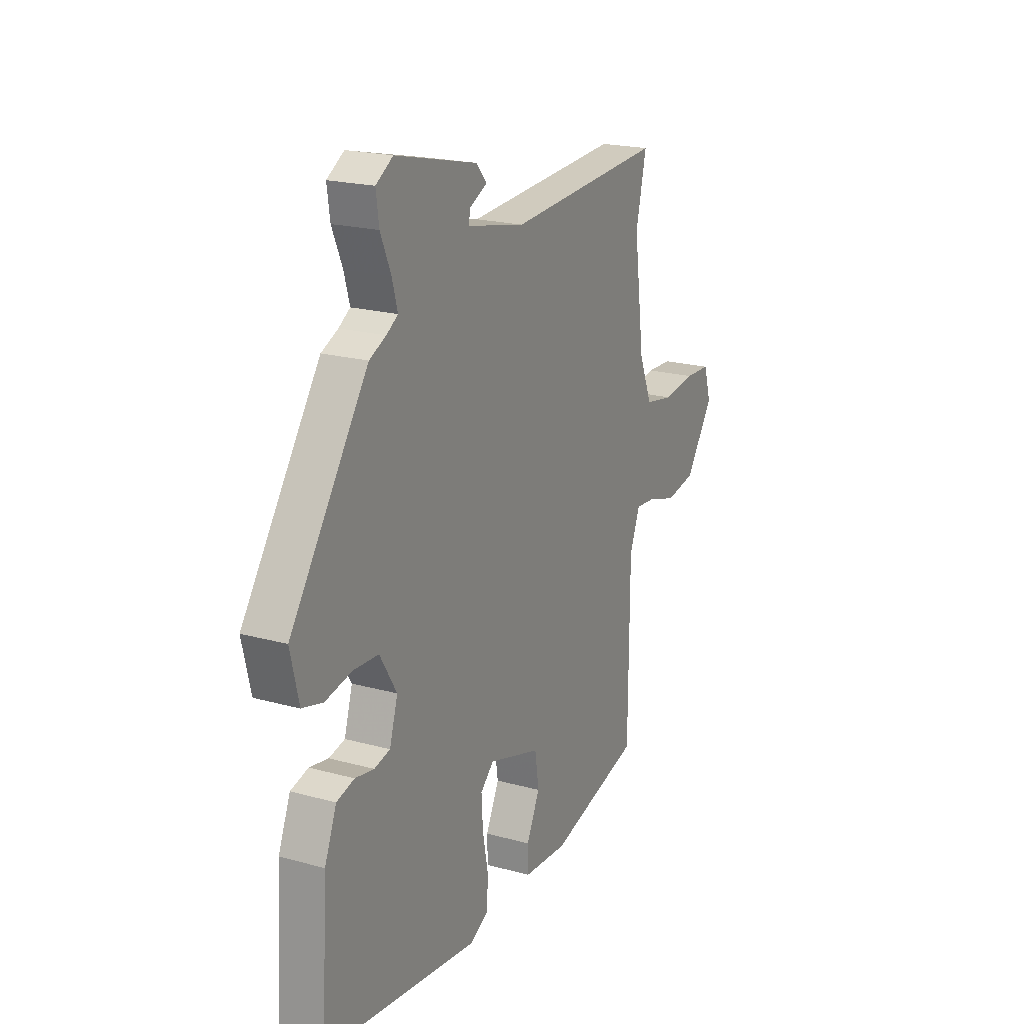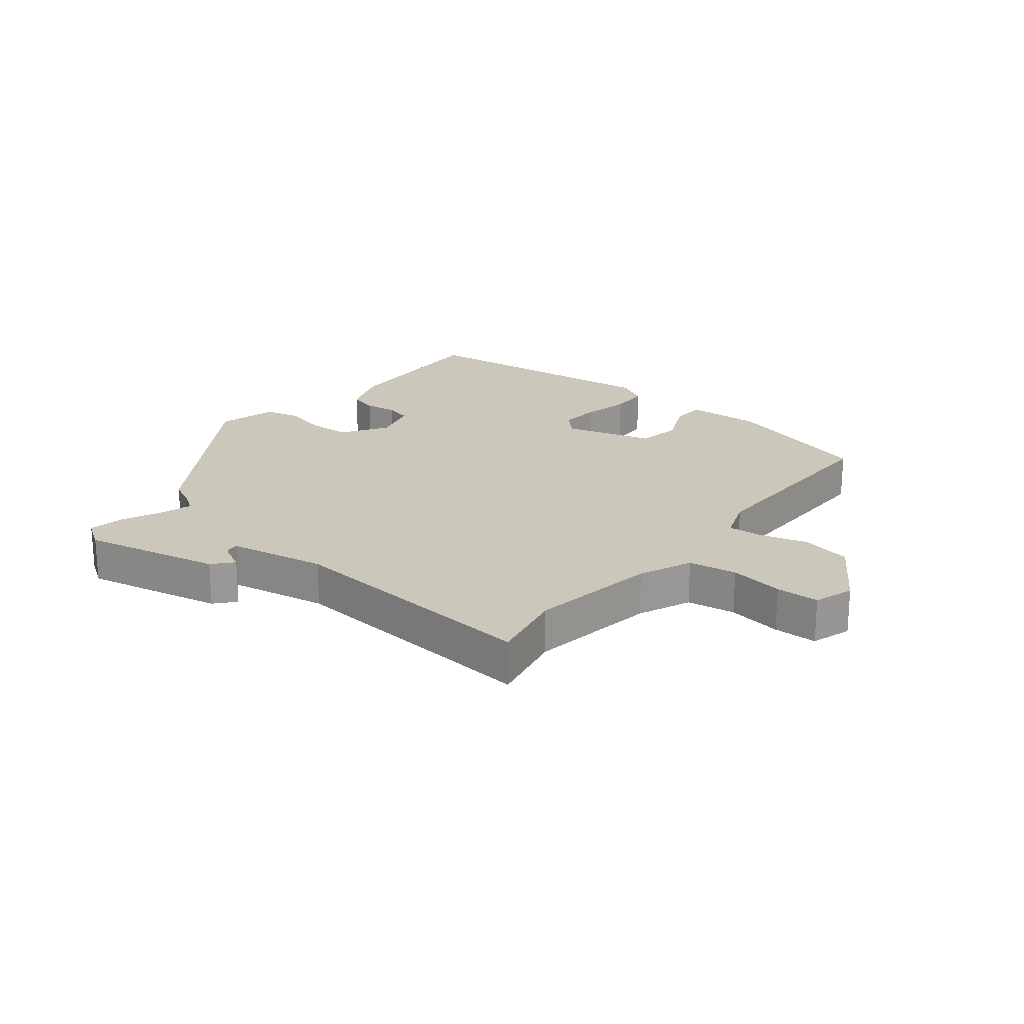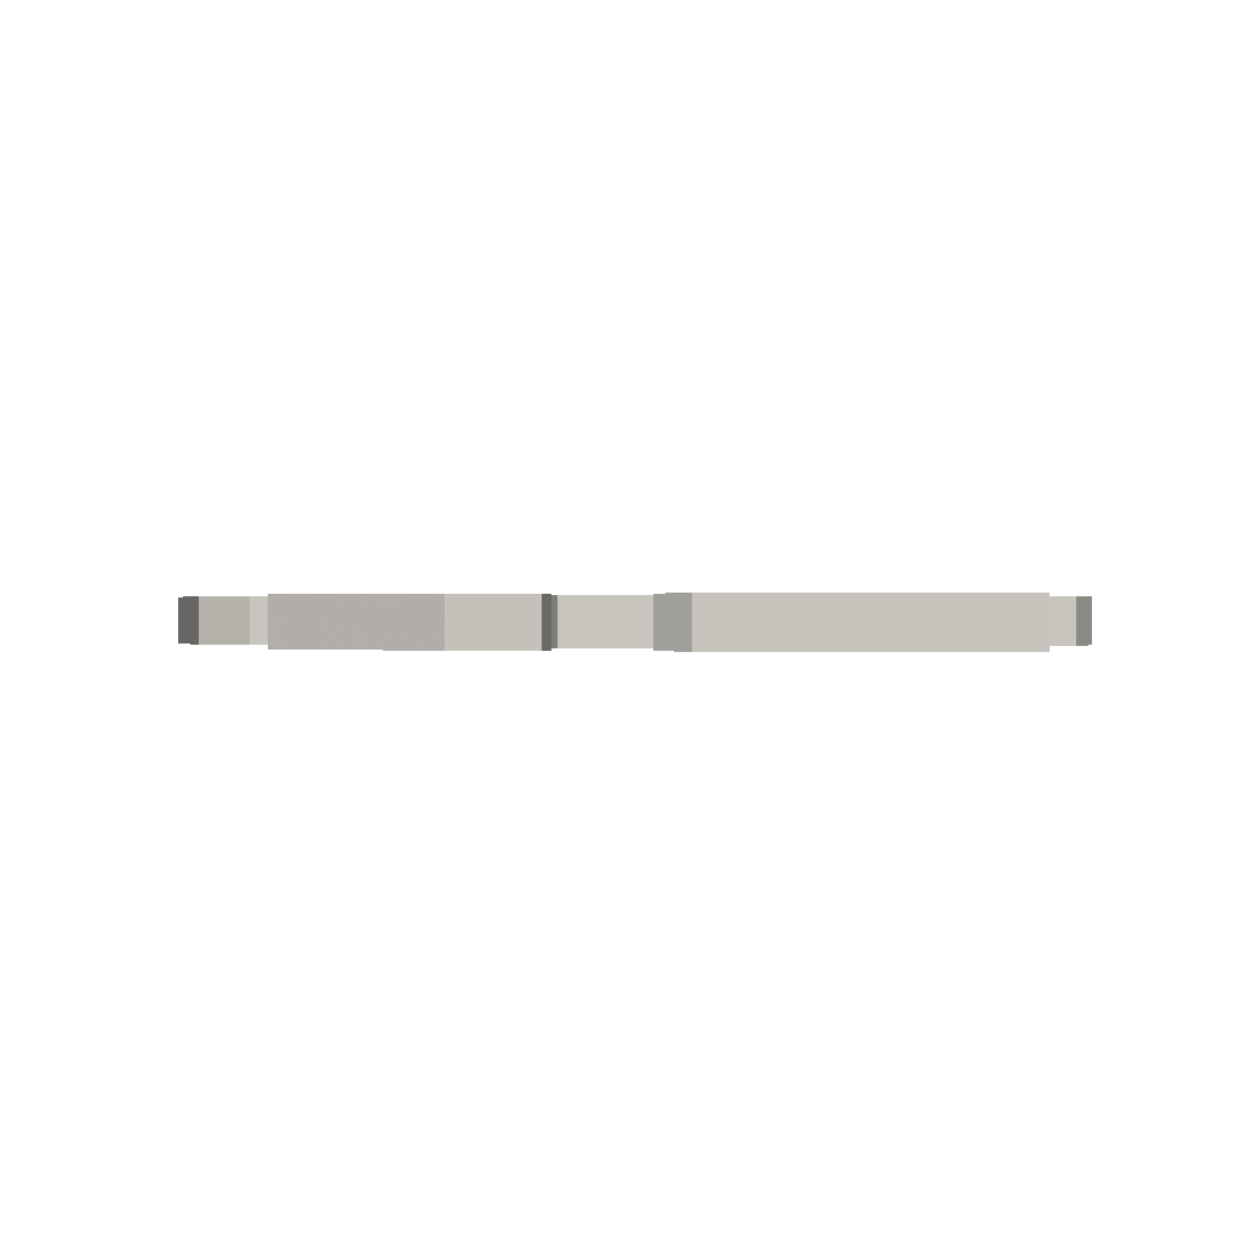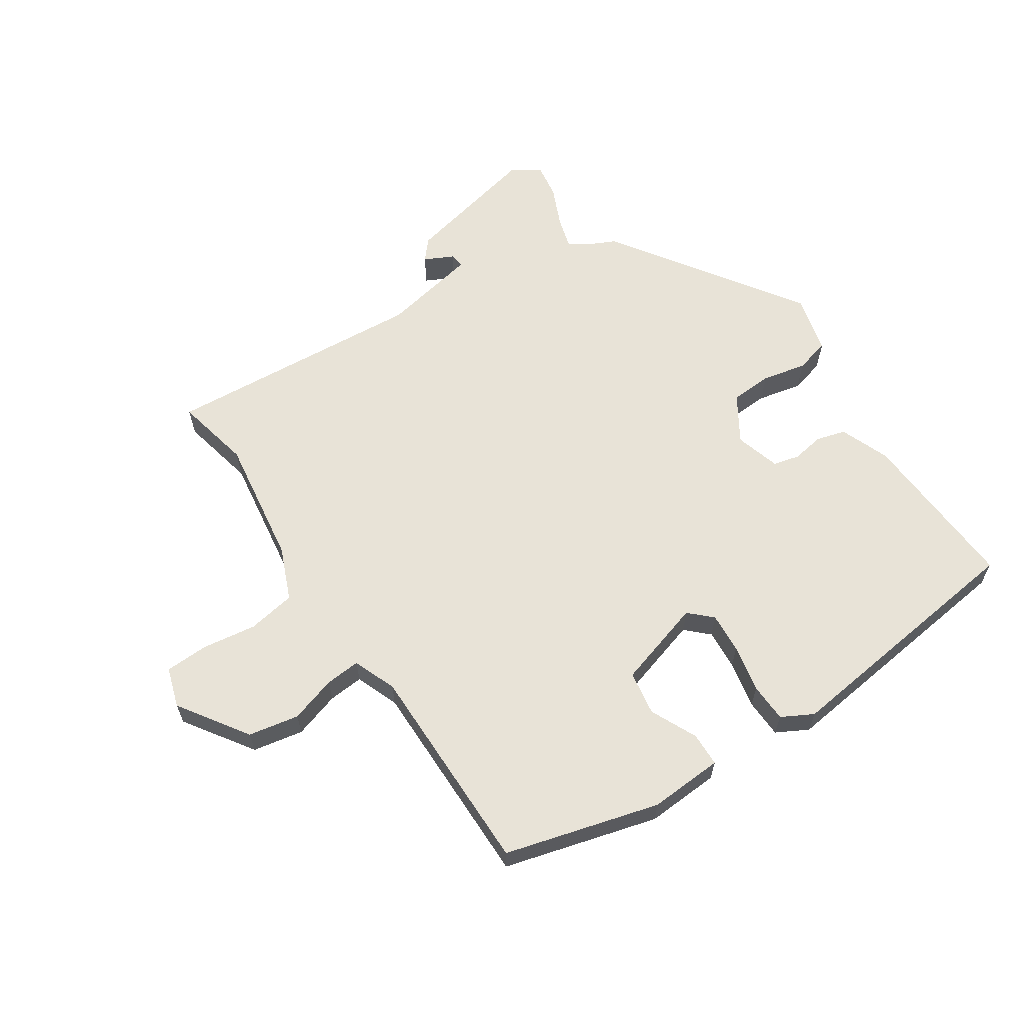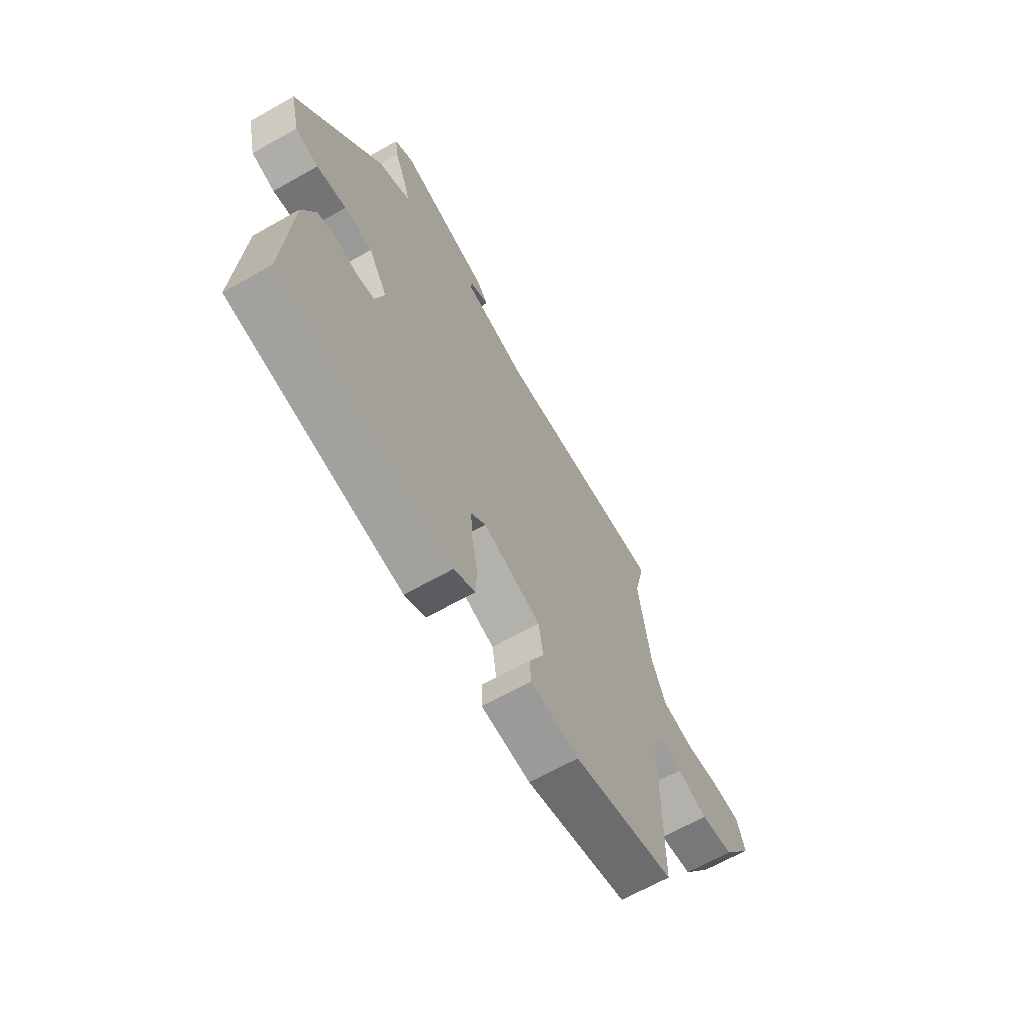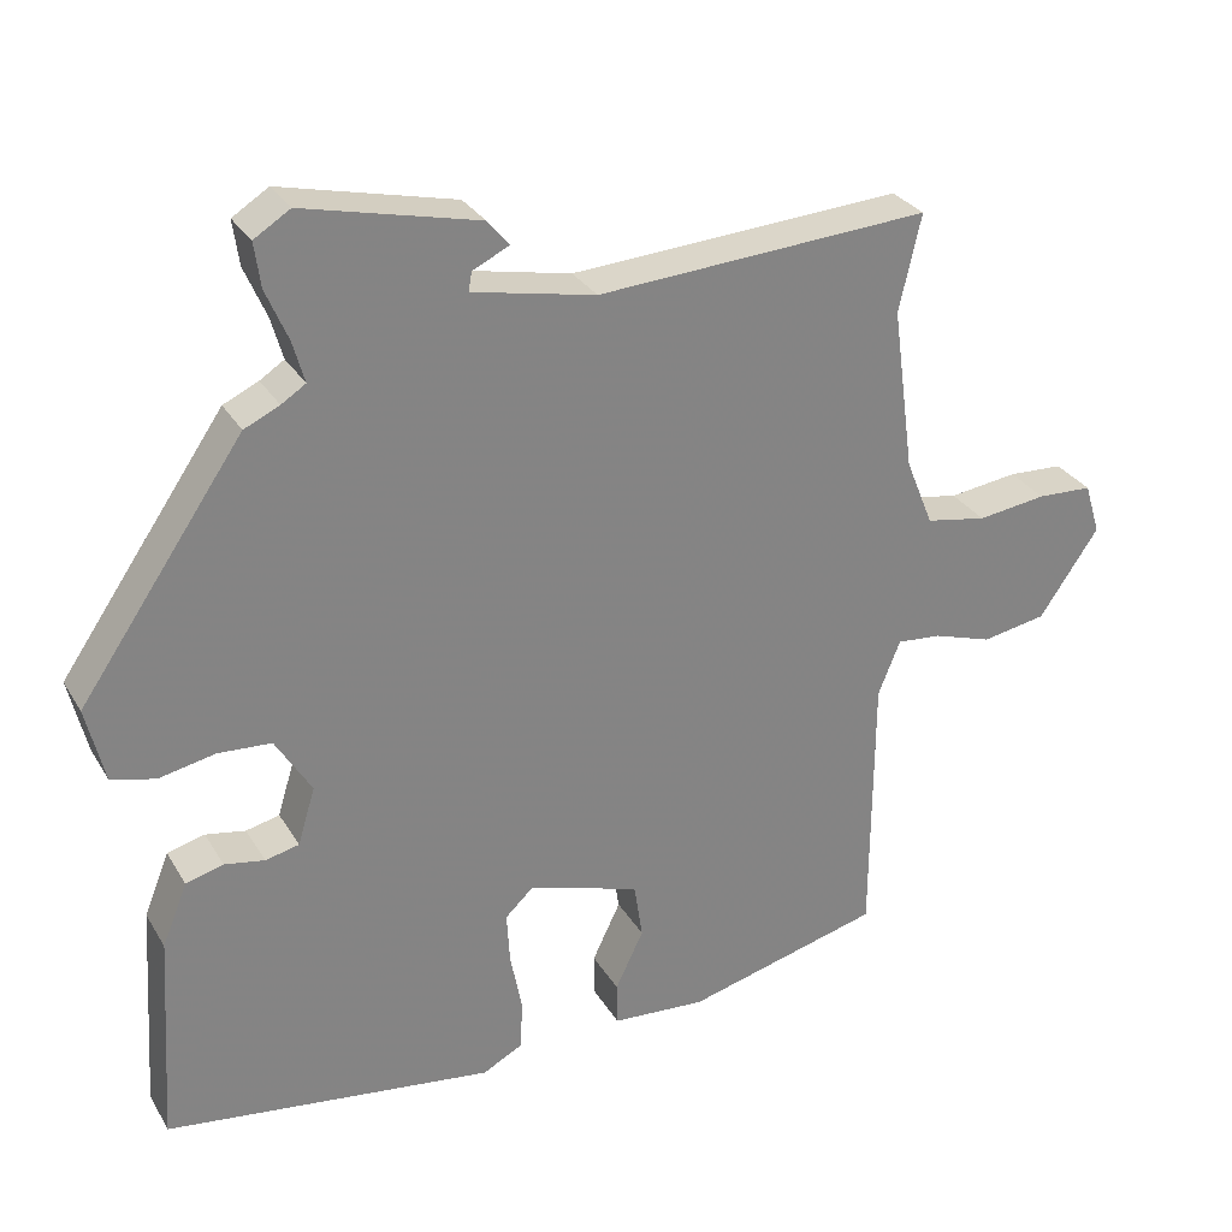
<metadata>
{"format":"obj","ext":"obj","renderer":"f3d","projection":"perspective","resolution":1024,"background":"white","views":[{"elev":20.4,"azim":-63.3,"up":"+Z"},{"elev":21.7,"azim":39.8,"up":"+Y"},{"elev":0.2,"azim":-169.1,"up":"+Y"},{"elev":62.2,"azim":146.9,"up":"+Y"},{"elev":-66.1,"azim":-60.4,"up":"+Z"},{"elev":29.3,"azim":-25.4,"up":"+Z"}]}
</metadata>
<code>
v 0.486 0.07 -0.435
v 0.236 0.07 -0.501
v 0.116 0.07 -0.493
v 0.115 0.07 -0.438
v 0.151 0.07 -0.363
v 0.14 0.07 -0.291
v -0.002 0.07 -0.247
v -0.038 0.07 -0.281
v -0.034 0.07 -0.347
v -0.019 0.07 -0.424
v -0.022 0.07 -0.487
v -0.073 0.07 -0.514
v -0.493 0.07 -0.459
v -0.476 0.07 -0.19
v -0.444 0.07 -0.11
v -0.396 0.07 -0.097
v -0.345 0.07 -0.106
v -0.302 0.07 -0.096
v -0.28 0.07 -0.023
v -0.326 0.07 0.052
v -0.394 0.07 0.056
v -0.466 0.07 0.041
v -0.522 0.07 0.056
v -0.545 0.07 0.152
v -0.336 0.07 0.455
v -0.291 0.07 0.476
v -0.26 0.07 0.496
v -0.275 0.07 0.549
v -0.303 0.07 0.614
v -0.311 0.07 0.671
v -0.265 0.07 0.7
v -0.043 0.07 0.648
v -0.015 0.07 0.615
v -0.062 0.07 0.592
v -0.066 0.07 0.568
v 0.091 0.07 0.536
v 0.515 0.07 0.564
v 0.487 0.07 0.441
v 0.515 0.07 0.233
v 0.55 0.07 0.147
v 0.628 0.07 0.133
v 0.716 0.07 0.145
v 0.786 0.07 0.142
v 0.806 0.07 0.077
v 0.73 0.07 -0.034
v 0.648 0.07 -0.049
v 0.573 0.07 -0.025
v 0.516 0.07 -0.02
v 0.488 0.07 -0.09
v 0.486 0 -0.435
v 0.236 0 -0.501
v 0.116 0 -0.493
v 0.115 0 -0.438
v 0.151 0 -0.363
v 0.14 0 -0.291
v -0.002 0 -0.247
v -0.038 0 -0.281
v -0.034 0 -0.347
v -0.019 0 -0.424
v -0.022 0 -0.487
v -0.073 0 -0.514
v -0.493 0 -0.459
v -0.476 0 -0.19
v -0.444 0 -0.11
v -0.396 0 -0.097
v -0.345 0 -0.106
v -0.302 0 -0.096
v -0.28 0 -0.023
v -0.326 0 0.052
v -0.394 0 0.056
v -0.466 0 0.041
v -0.522 0 0.056
v -0.545 0 0.152
v -0.336 0 0.455
v -0.291 0 0.476
v -0.26 0 0.496
v -0.275 0 0.549
v -0.303 0 0.614
v -0.311 0 0.671
v -0.265 0 0.7
v -0.043 0 0.648
v -0.015 0 0.615
v -0.062 0 0.592
v -0.066 0 0.568
v 0.091 0 0.536
v 0.515 0 0.564
v 0.487 0 0.441
v 0.515 0 0.233
v 0.55 0 0.147
v 0.628 0 0.133
v 0.716 0 0.145
v 0.786 0 0.142
v 0.806 0 0.077
v 0.73 0 -0.034
v 0.648 0 -0.049
v 0.573 0 -0.025
v 0.516 0 -0.02
v 0.488 0 -0.09
f 45 46 47
f 44 45 47
f 43 44 47
f 42 43 47
f 41 42 47
f 40 41 47 48
f 39 40 48 49
f 36 37 38
f 38 39 49
f 36 38 49
f 35 36 49
f 32 33 34
f 31 32 34
f 30 31 34
f 29 30 34
f 28 29 34
f 27 28 34 35
f 35 49 1
f 27 35 1
f 26 27 1
f 24 25 26
f 23 24 26
f 22 23 26
f 21 22 26
f 15 16 17
f 14 15 17
f 13 14 17
f 12 13 17
f 11 12 17
f 10 11 17
f 9 10 17
f 8 9 17 18
f 7 8 18 19
f 3 4 5
f 2 3 5
f 1 2 5
f 1 5 6
f 26 1 6
f 20 21 26
f 19 20 26
f 7 19 26
f 6 7 26
f 96 95 94
f 96 94 93
f 96 93 92
f 96 92 91
f 96 91 90
f 97 96 90 89
f 98 97 89 88
f 87 86 85
f 98 88 87
f 98 87 85
f 98 85 84
f 83 82 81
f 83 81 80
f 83 80 79
f 83 79 78
f 83 78 77
f 84 83 77 76
f 50 98 84
f 50 84 76
f 50 76 75
f 75 74 73
f 75 73 72
f 75 72 71
f 75 71 70
f 66 65 64
f 66 64 63
f 66 63 62
f 66 62 61
f 66 61 60
f 66 60 59
f 66 59 58
f 67 66 58 57
f 68 67 57 56
f 54 53 52
f 54 52 51
f 54 51 50
f 55 54 50
f 55 50 75
f 75 70 69
f 75 69 68
f 75 68 56
f 75 56 55
f 1 50 51 2
f 2 51 52 3
f 3 52 53 4
f 4 53 54 5
f 5 54 55 6
f 6 55 56 7
f 7 56 57 8
f 8 57 58 9
f 9 58 59 10
f 10 59 60 11
f 11 60 61 12
f 12 61 62 13
f 13 62 63 14
f 14 63 64 15
f 15 64 65 16
f 16 65 66 17
f 17 66 67 18
f 18 67 68 19
f 19 68 69 20
f 20 69 70 21
f 21 70 71 22
f 22 71 72 23
f 23 72 73 24
f 24 73 74 25
f 25 74 75 26
f 26 75 76 27
f 27 76 77 28
f 28 77 78 29
f 29 78 79 30
f 30 79 80 31
f 31 80 81 32
f 32 81 82 33
f 33 82 83 34
f 34 83 84 35
f 35 84 85 36
f 36 85 86 37
f 37 86 87 38
f 38 87 88 39
f 39 88 89 40
f 40 89 90 41
f 41 90 91 42
f 42 91 92 43
f 43 92 93 44
f 44 93 94 45
f 45 94 95 46
f 46 95 96 47
f 47 96 97 48
f 48 97 98 49
f 49 98 50 1

</code>
